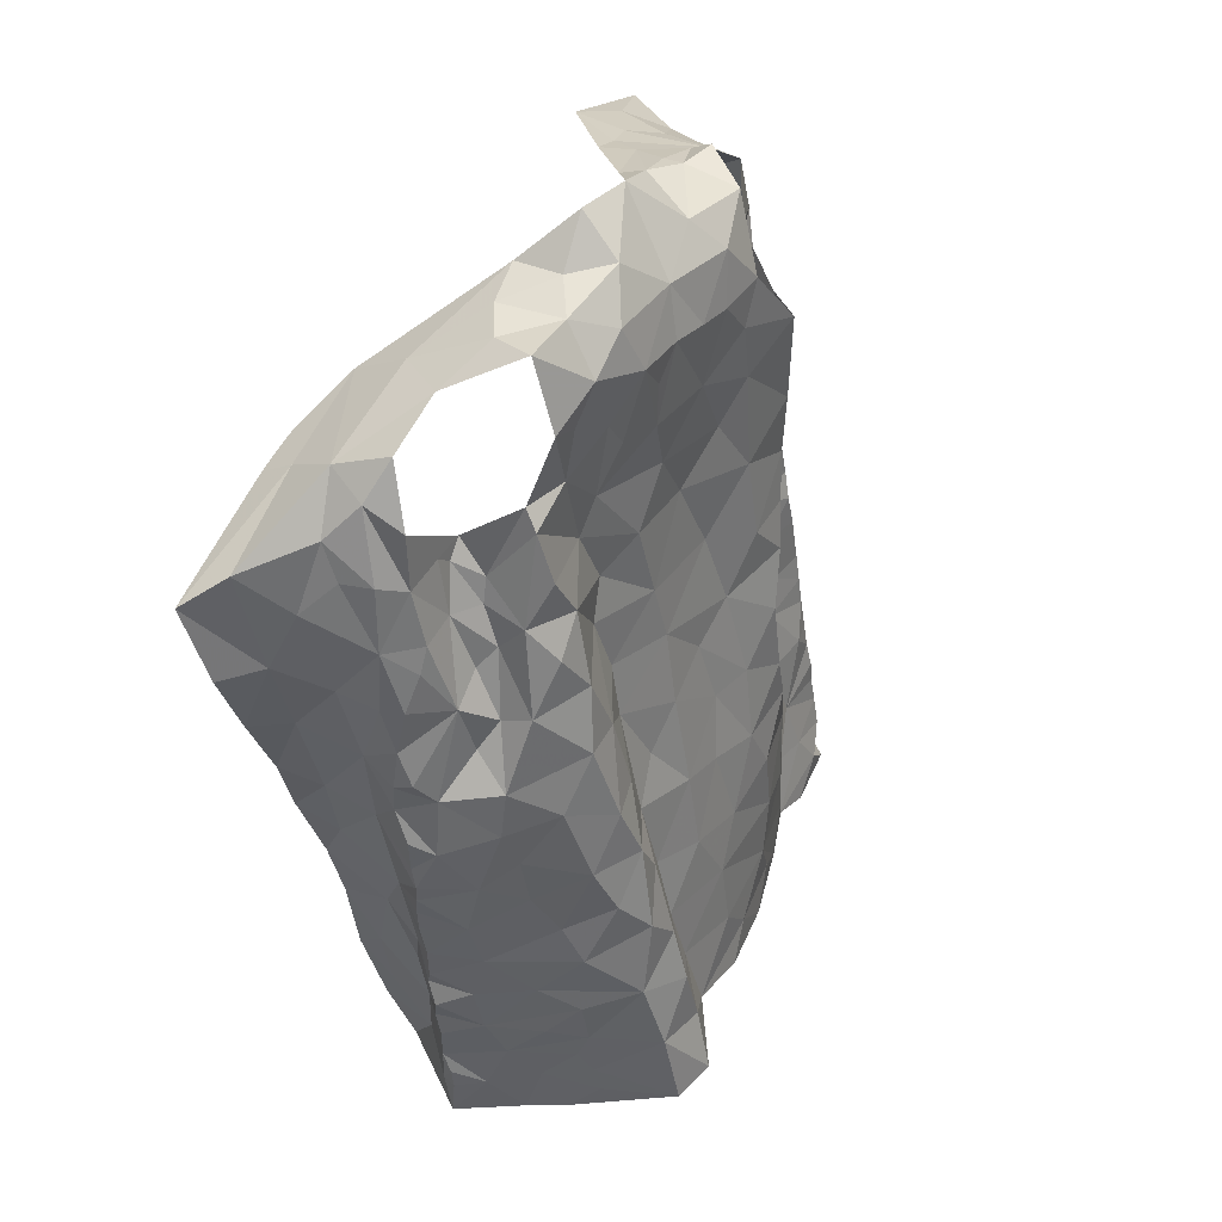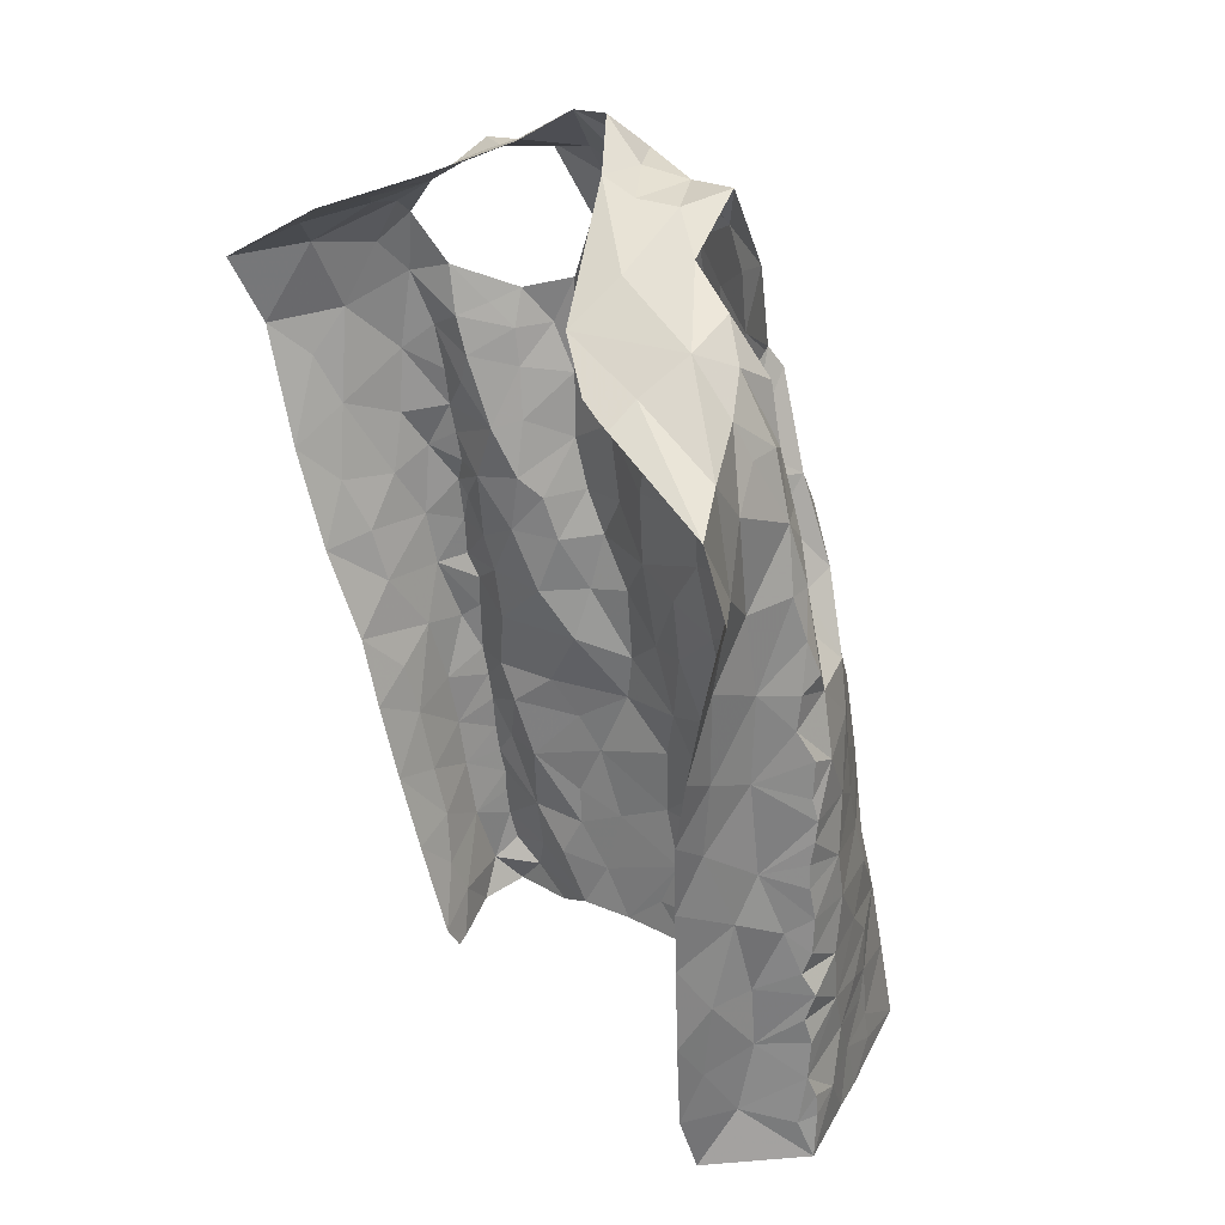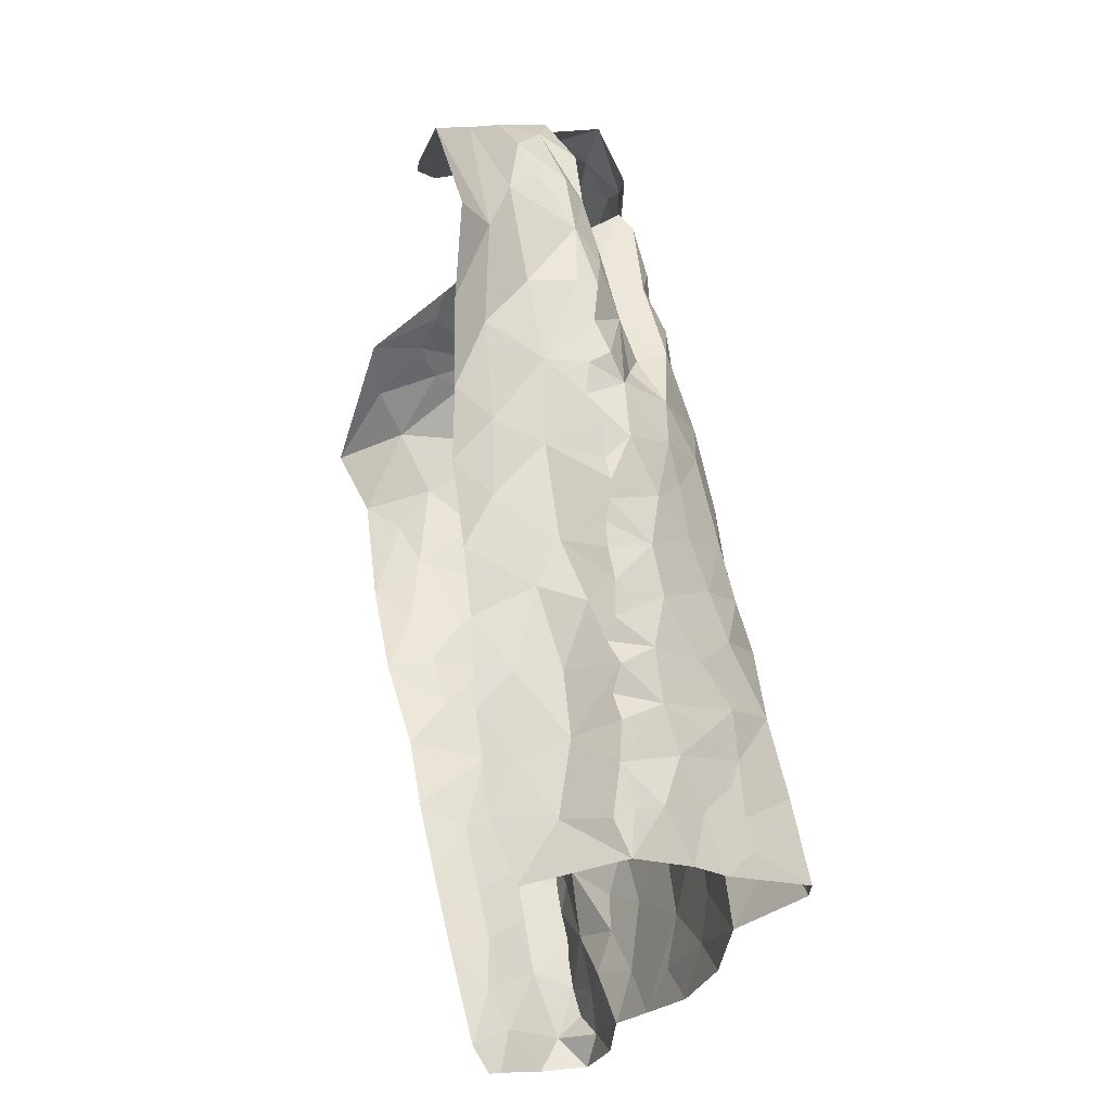
<metadata>
{"format":"obj","ext":"obj","renderer":"f3d","projection":"perspective","resolution":1024,"background":"white","views":[{"elev":46.6,"azim":-60.8,"up":"+Y"},{"elev":23.9,"azim":-127.9,"up":"+Y"},{"elev":-26.7,"azim":-103.2,"up":"+Y"}]}
</metadata>
<code>
v -0.5163 0.04721 -0.3661
v -0.5158 0.08711 -0.3632
v -0.5138 0.1266 -0.374
v -0.5158 0.1619 -0.3726
v -0.5134 0.1846 -0.3791
v -0.5184 0.2495 -0.3779
v -0.5046 0.2686 -0.3966
v -0.5225 0.4271 -0.3853
v -0.5162 0.5289 -0.3923
v -0.5429 0.5168 -0.5184
v -0.5042 0.3845 -0.5105
v -0.4566 0.03808 -0.4437
v -0.48 0.2553 -0.4881
v -0.5712 0.6651 -0.5433
v -0.48 0.6763 -0.3931
v -0.4974 0.6851 -0.4127
v -0.4621 0.09367 -0.4676
v -0.5187 0.4457 -0.5124
v -0.5177 0.5128 -0.4875
v -0.5145 0.5692 -0.4067
v -0.5086 0.08169 -0.3785
v -0.5043 0.6833 -0.4406
v -0.4748 0.1769 -0.4818
v -0.4832 0.2091 -0.4526
v -0.4881 0.3138 -0.4965
v -0.4995 0.4124 -0.4313
v -0.5696 0.5943 -0.5191
v -0.5385 0.5966 -0.4893
v -0.5438 0.6917 -0.5095
v -0.5079 0.6267 -0.4066
v -0.4725 0.09069 -0.4136
v -0.4723 0.1396 -0.4516
v -0.4854 0.2133 -0.4127
v -0.4826 0.1567 -0.4059
v -0.4897 0.2842 -0.4362
v -0.4943 0.3613 -0.4739
v -0.5043 0.4277 -0.4767
v -0.5106 0.5643 -0.4498
v -0.4954 0.3258 -0.4179
v -0.5055 0.4916 -0.4334
v -0.5224 0.6512 -0.4684
v -0.04163 0.6803 -0.3123
v -0.044 0.645 -0.322
v -0.04828 0.6098 -0.3205
v -0.05424 0.5614 -0.3222
v -0.06937 0.4885 -0.3118
v -0.06067 0.3939 -0.3122
v -0.06798 0.2562 -0.2713
v -0.06334 0.1741 -0.2668
v -0.02489 0.03197 -0.2577
v 0.03649 0.03167 -0.2648
v 0.01113 0.05779 -0.2619
v 0.03465 0.0817 -0.2717
v 0.03706 0.1368 -0.2828
v 0.0345 0.244 -0.2989
v 0.03632 0.3003 -0.3082
v 0.02767 0.3794 -0.3167
v 0.03005 0.4829 -0.336
v -0.009331 0.5925 -0.3576
v -0.04514 0.4542 -0.3301
v -0.02005 0.6204 -0.3585
v -0.00263 0.4359 -0.3319
v -0.06389 0.04795 -0.2615
v -0.00829 0.09356 -0.2714
v -0.06356 0.1382 -0.2656
v -0.01425 0.2632 -0.3078
v -0.00134 0.2991 -0.3136
v -0.01423 0.4036 -0.3282
v -0.01336 0.3532 -0.32
v -0.01215 0.5 -0.3439
v -0.05576 0.508 -0.3305
v -0.03776 0.5535 -0.3459
v -0.04575 0.1009 -0.2749
v -0.02862 0.208 -0.296
v 0.016 0.2089 -0.2903
v -0.01617 0.1448 -0.2844
v -0.04846 0.2925 -0.2897
v -0.4138 0.6792 -0.3917
v -0.4163 0.6492 -0.3671
v -0.4242 0.6267 -0.3653
v -0.4513 0.5339 -0.3374
v -0.4774 0.4799 -0.3189
v -0.4769 0.3986 -0.3084
v -0.4748 0.3529 -0.3013
v -0.4555 0.1604 -0.2581
v -0.4611 0.1354 -0.2671
v -0.5159 0.1074 -0.3652
v -0.5195 0.2087 -0.3734
v -0.513 0.23 -0.3837
v -0.5198 0.2822 -0.3774
v -0.5194 0.3116 -0.3836
v -0.5194 0.3338 -0.3846
v -0.522 0.3545 -0.3824
v -0.5229 0.3729 -0.3807
v -0.5207 0.3932 -0.3855
v -0.5158 0.455 -0.4001
v -0.5178 0.4855 -0.3976
v -0.5179 0.498 -0.3787
v -0.5089 0.5707 -0.3869
v -0.4931 0.6036 -0.3808
v -0.4425 0.6785 -0.3924
v -0.5066 0.476 -0.3638
v -0.4287 0.665 -0.3909
v -0.4675 0.05651 -0.275
v -0.4771 0.1061 -0.2946
v -0.5032 0.1845 -0.3347
v -0.4692 0.5104 -0.3492
v -0.477 0.559 -0.3594
v -0.4852 0.05564 -0.3071
v -0.5029 0.2805 -0.332
v -0.4792 0.235 -0.2953
v -0.5077 0.3237 -0.3427
v -0.4457 0.5769 -0.3616
v -0.4855 0.4354 -0.3199
v -0.5003 0.3742 -0.3342
v -0.5039 0.09764 -0.3353
v -0.5076 0.2316 -0.3421
v -0.516 0.4194 -0.3621
v -0.4937 0.145 -0.319
v -0.4476 0.6272 -0.3818
v 0.04508 0.06061 -0.2921
v 0.03807 0.1097 -0.2784
v 0.03651 0.1589 -0.2842
v 0.03659 0.1847 -0.2905
v 0.03659 0.2112 -0.2948
v 0.03506 0.2713 -0.3032
v 0.0322 0.3478 -0.313
v 0.03466 0.4043 -0.3249
v 0.03137 0.4414 -0.3295
v 0.02064 0.4684 -0.3325
v 0.01902 0.5055 -0.3392
v 0.02047 0.5334 -0.344
v 0.02284 0.5608 -0.3485
v -0.01139 0.6561 -0.3629
v -0.02713 0.6674 -0.3375
v -0.4828 0.6264 -0.3798
v -0.06624 0.7991 -0.4514
v -0.03793 0.8 -0.3722
v 0.008146 0.7637 -0.4082
v -0.09761 0.8144 -0.448
v -0.1553 0.8458 -0.397
v -0.09924 0.8265 -0.388
v -0.0648 0.8271 -0.3629
v -0.05267 0.8063 -0.3879
v -0.01825 0.7841 -0.3892
v -0.08023 0.8097 -0.4226
v -0.001272 0.009328 -0.3701
v -0.006779 0.03382 -0.3875
v 0.06994 0.5352 -0.4856
v -0.02473 0.7805 -0.5108
v 0.03578 0.0243 -0.3111
v 0.003436 0.129 -0.4088
v -0.002412 0.7016 -0.3626
v 0.005272 0.01282 -0.3571
v 0.1036 0.7127 -0.5248
v 0.02748 0.7456 -0.3815
v 0.03881 0.689 -0.3769
v 0.01873 0.2821 -0.4399
v 0.01222 0.205 -0.4244
v 0.04732 0.4396 -0.472
v 0.009802 0.09607 -0.3696
v 0.01705 0.1465 -0.3682
v -0.0006104 0.7688 -0.4391
v 0.02296 0.2613 -0.3919
v 0.0245 0.3128 -0.4068
v 0.03854 0.2793 -0.3482
v 0.04201 0.3384 -0.328
v 0.04248 0.4518 -0.3651
v 0.02097 0.5962 -0.3544
v 0.07252 0.6177 -0.4606
v 0.09514 0.6487 -0.494
v 0.05987 0.7257 -0.4647
v 0.02672 0.7547 -0.495
v -0.03024 0.7831 -0.4613
v 0.03448 0.3439 -0.3714
v 0.04083 0.2268 -0.3356
v 0.04084 0.4002 -0.355
v 0.04372 0.4988 -0.3972
v 0.01389 0.05808 -0.3482
v 0.02058 0.1978 -0.3789
v 0.03394 0.3994 -0.4144
v 0.05742 0.5723 -0.441
v 0.04208 0.5189 -0.3603
v 0.02818 0.3509 -0.4498
v 0.03909 0.1227 -0.318
v 0.04665 0.5545 -0.386
v 0.05101 0.5019 -0.4499
v 0.02435 0.6395 -0.3621
v 0.03947 0.4508 -0.4272
v 0.04372 0.7193 -0.4076
v 0.06111 0.6602 -0.4322
v 0.0402 0.1801 -0.3283
v 0.04668 0.6155 -0.3831
v -0.4432 0.7185 -0.5369
v -0.3678 0.7613 -0.5082
v -0.4211 0.7277 -0.5336
v -0.4566 0.7134 -0.5381
v -0.4739 0.7281 -0.3979
v -0.4505 0.7778 -0.4201
v -0.3548 0.8323 -0.3896
v -0.3706 0.7948 -0.4578
v -0.4014 0.8057 -0.4127
v -0.4773 0.7457 -0.4322
v -0.4641 0.7598 -0.467
v -0.4547 0.732 -0.51
v -0.499 0.7154 -0.4565
v -0.277 0.7767 -0.306
v -0.2546 0.7453 -0.3064
v -0.1631 0.7572 -0.2957
v -0.1187 0.7584 -0.2918
v -0.3777 0.7801 -0.3261
v -0.2881 0.8473 -0.413
v -0.3525 0.7692 -0.3242
v -0.3704 0.8437 -0.3491
v -0.3243 0.8356 -0.4083
v -0.3306 0.801 -0.3189
v -0.09716 0.8266 -0.3711
v -0.3193 0.8398 -0.3493
v -0.1942 0.7621 -0.3002
v -0.09903 0.8224 -0.3199
v -0.2478 0.8824 -0.3771
v -0.1498 0.8042 -0.3041
v -0.1652 0.8332 -0.3304
v -0.23 0.77 -0.3048
v -0.2898 0.821 -0.32
v -0.2573 0.852 -0.34
v -0.2187 0.8134 -0.3174
v -0.1947 0.8748 -0.3697
v -0.1371 0.8417 -0.3829
v -0.2853 0.8481 -0.3717
v -0.4187 0.07161 -0.1869
v -0.453 0.08441 -0.2475
v -0.3172 0.7473 -0.3157
v -0.2213 0.08019 -0.2233
v -0.4072 0.7064 -0.3265
v -0.1794 0.04118 -0.2271
v -0.0872 0.09274 -0.2523
v -0.05788 0.6479 -0.2893
v -0.1373 0.7197 -0.2918
v -0.4774 0.1747 -0.2896
v -0.3801 0.07623 -0.1769
v -0.3006 0.7188 -0.3125
v -0.1034 0.1555 -0.2482
v -0.08267 0.3462 -0.2872
v -0.4312 0.5931 -0.3493
v -0.249 0.04775 -0.2175
v -0.07737 0.4471 -0.3009
v -0.08616 0.494 -0.2739
v -0.1906 0.6959 -0.3009
v -0.1121 0.2857 -0.2471
v -0.1596 0.2425 -0.2379
v -0.08432 0.2216 -0.2579
v -0.3096 0.06577 -0.2212
v -0.4148 0.4917 -0.275
v -0.09045 0.3963 -0.2739
v -0.4548 0.1121 -0.2539
v -0.4054 0.4169 -0.2551
v -0.1645 0.6326 -0.2986
v -0.1562 0.1798 -0.2339
v -0.17 0.1233 -0.231
v -0.112 0.04599 -0.2448
v -0.1496 0.07765 -0.2349
v -0.07439 0.6031 -0.2789
v -0.4377 0.3679 -0.2629
v -0.4312 0.6246 -0.3244
v -0.4186 0.5902 -0.3005
v -0.4542 0.2675 -0.2626
v -0.4492 0.5471 -0.3092
v -0.3963 0.5481 -0.2869
v -0.1787 0.2909 -0.246
v -0.1312 0.6649 -0.2896
v -0.3618 0.722 -0.3274
v -0.3435 0.6465 -0.3269
v -0.323 0.6761 -0.3234
v -0.2514 0.1177 -0.2255
v -0.07399 0.6911 -0.2778
v -0.4607 0.3095 -0.2803
v -0.4255 0.3205 -0.2457
v -0.4041 0.284 -0.2248
v -0.3712 0.3218 -0.2402
v -0.1208 0.3296 -0.249
v -0.1683 0.3614 -0.2591
v -0.2565 0.7032 -0.3067
v -0.07681 0.5424 -0.28
v -0.1885 0.5253 -0.2951
v -0.1326 0.495 -0.2734
v -0.1326 0.5709 -0.2842
v -0.4188 0.1458 -0.2026
v -0.3303 0.2025 -0.245
v -0.3782 0.1935 -0.2033
v -0.3676 0.131 -0.1964
v -0.3206 0.1387 -0.2344
v -0.2511 0.1832 -0.2339
v -0.4592 0.2038 -0.263
v -0.4471 0.4431 -0.2841
v -0.3913 0.3625 -0.242
v -0.3377 0.3416 -0.2727
v -0.3696 0.4178 -0.2649
v -0.3281 0.4959 -0.3068
v -0.3317 0.4436 -0.2969
v -0.376 0.4866 -0.2787
v -0.3865 0.6159 -0.3046
v -0.2192 0.2279 -0.2399
v -0.4238 0.2145 -0.2216
v -0.09965 0.4515 -0.2651
v -0.1225 0.4002 -0.256
v -0.3755 0.2468 -0.2185
v -0.3308 0.2683 -0.2596
v -0.2689 0.534 -0.2996
v -0.2627 0.48 -0.2906
v -0.3417 0.5537 -0.3156
v -0.2781 0.2473 -0.2458
v -0.2442 0.6539 -0.3073
v -0.3233 0.5898 -0.3202
v -0.2121 0.3655 -0.2676
v -0.3062 0.378 -0.2806
v -0.2693 0.4095 -0.2775
v -0.2199 0.4294 -0.2815
v -0.2744 0.3218 -0.2591
v -0.2161 0.6006 -0.3058
v -0.2806 0.606 -0.3082
v -0.1738 0.4498 -0.2797
v -0.2306 0.3074 -0.2554
v -0.4018 0.7237 -0.3387
v -0.4047 0.6572 -0.3129
f 94 26 39
f 34 4 5
f 24 23 32
f 20 9 99
f 38 20 30
f 28 27 10
f 21 2 87
f 31 1 21
f 30 15 16
f 39 91 92
f 19 10 18
f 40 20 38
f 41 22 206
f 100 136 30
f 101 15 120
f 39 90 91
f 39 92 93
f 26 95 8
f 206 29 41
f 21 3 31
f 12 1 31
f 15 30 136
f 15 136 120
f 32 23 17
f 7 89 6
f 39 7 90
f 39 93 94
f 96 26 8
f 97 40 96
f 40 9 20
f 30 99 100
f 14 27 28
f 3 21 87
f 30 16 22
f 17 12 31
f 4 34 3
f 31 3 34
f 88 89 33
f 33 35 24
f 24 35 13
f 7 39 35
f 35 25 13
f 35 39 36
f 36 25 35
f 11 25 36
f 11 36 37
f 36 39 26
f 26 94 95
f 18 11 37
f 9 97 98
f 9 40 97
f 30 20 99
f 28 29 14
f 31 32 17
f 34 5 88
f 88 33 34
f 24 34 33
f 24 13 23
f 28 19 38
f 29 28 41
f 30 22 41
f 34 32 31
f 24 32 34
f 26 96 40
f 37 26 40
f 18 37 19
f 37 36 26
f 19 28 10
f 40 19 37
f 30 41 38
f 40 38 19
f 28 38 41
f 7 33 89
f 35 33 7
f 43 134 135
f 64 53 122
f 42 43 135
f 76 122 54
f 69 244 77
f 62 68 128
f 47 60 247
f 66 55 126
f 247 60 46
f 57 69 127
f 125 75 124
f 67 126 56
f 70 131 132
f 134 43 61
f 72 59 61
f 72 45 71
f 130 70 62
f 72 133 59
f 43 44 61
f 61 44 72
f 76 123 124
f 65 237 73
f 76 65 73
f 76 54 123
f 66 75 55
f 75 66 74
f 48 74 66
f 66 77 48
f 67 56 127
f 244 69 47
f 128 68 57
f 130 62 129
f 70 58 131
f 70 130 58
f 132 133 72
f 45 72 44
f 51 52 50
f 64 52 53
f 50 52 63
f 52 64 63
f 49 65 74
f 48 252 74
f 67 66 126
f 68 69 57
f 67 127 69
f 72 70 132
f 60 71 46
f 71 60 70
f 64 73 63
f 73 237 63
f 73 64 76
f 75 76 124
f 74 65 76
f 76 64 122
f 49 74 252
f 60 68 62
f 70 60 62
f 71 70 72
f 75 74 76
f 67 77 66
f 68 47 69
f 68 60 47
f 77 67 69
f 116 87 2
f 116 3 87
f 88 117 89
f 110 277 112
f 112 91 90
f 115 93 112
f 89 117 6
f 103 120 80
f 8 95 118
f 97 96 102
f 108 136 100
f 108 100 99
f 113 245 120
f 108 120 136
f 95 94 118
f 256 105 232
f 79 78 103
f 102 98 97
f 82 81 107
f 112 92 91
f 80 79 103
f 115 84 83
f 245 80 120
f 120 103 101
f 104 232 105
f 105 256 86
f 119 86 85
f 4 3 106
f 5 4 106
f 267 110 111
f 110 90 6
f 90 110 112
f 110 267 277
f 82 107 102
f 102 96 118
f 118 96 8
f 102 108 98
f 9 108 99
f 9 98 108
f 81 113 108
f 1 116 2
f 104 105 109
f 119 105 86
f 106 88 5
f 117 110 6
f 277 84 112
f 112 93 92
f 118 94 115
f 112 84 115
f 118 114 102
f 107 81 108
f 108 113 120
f 119 116 105
f 1 109 116
f 116 119 3
f 106 3 119
f 240 119 85
f 115 83 114
f 93 115 94
f 115 114 118
f 102 107 108
f 116 109 105
f 106 117 88
f 294 111 106
f 106 119 240
f 294 106 240
f 111 117 106
f 110 117 111
f 114 82 102
f 129 62 128
f 167 127 56
f 59 133 169
f 121 53 52
f 52 51 121
f 55 75 125
f 90 7 6
f 2 21 1
f 103 78 101
f 144 145 146
f 139 145 156
f 138 145 144
f 144 142 217
f 142 144 146
f 140 141 146
f 146 229 142
f 145 137 146
f 229 146 141
f 137 140 146
f 145 139 163
f 143 144 217
f 137 145 174
f 174 145 163
f 126 55 176
f 126 176 166
f 163 139 172
f 129 128 177
f 134 157 153
f 135 153 42
f 183 131 58
f 154 179 151
f 154 148 179
f 150 173 155
f 165 158 184
f 160 181 184
f 137 174 150
f 150 140 137
f 166 164 175
f 176 55 125
f 133 132 183
f 53 121 122
f 51 151 121
f 185 192 123
f 122 185 54
f 188 134 61
f 187 189 160
f 190 139 156
f 148 154 147
f 167 177 127
f 167 56 166
f 166 56 126
f 129 177 168
f 177 57 127
f 183 58 168
f 187 160 149
f 151 179 121
f 192 124 123
f 170 182 149
f 157 156 153
f 134 153 135
f 134 188 157
f 148 161 179
f 174 163 173
f 164 158 165
f 159 158 164
f 175 167 166
f 159 164 180
f 180 162 159
f 128 57 177
f 58 130 129
f 132 131 183
f 54 185 123
f 192 125 124
f 125 192 176
f 152 161 148
f 149 171 170
f 181 175 184
f 164 165 175
f 168 189 178
f 177 181 168
f 58 129 168
f 181 160 189
f 162 152 159
f 59 188 61
f 188 59 169
f 170 171 191
f 172 139 190
f 191 172 190
f 172 173 163
f 173 172 155
f 175 177 167
f 183 168 178
f 172 191 171
f 171 155 172
f 186 193 133
f 156 157 190
f 176 180 164
f 168 181 189
f 185 161 162
f 152 162 161
f 191 157 193
f 193 182 191
f 178 182 186
f 179 161 185
f 164 166 176
f 180 176 192
f 175 181 177
f 121 179 185
f 175 165 184
f 192 185 162
f 122 121 185
f 187 149 182
f 178 186 183
f 187 182 178
f 187 178 189
f 150 174 173
f 190 157 191
f 186 133 183
f 182 193 186
f 170 191 182
f 192 162 180
f 193 157 188
f 169 193 188
f 133 193 169
f 206 203 204
f 196 194 197
f 197 14 205
f 29 206 204
f 195 201 212
f 201 215 212
f 201 202 200
f 215 201 200
f 78 198 101
f 16 206 22
f 199 203 198
f 202 201 204
f 201 195 204
f 198 15 101
f 206 16 203
f 15 203 16
f 202 204 199
f 14 29 205
f 203 15 198
f 204 203 199
f 195 205 204
f 29 204 205
f 196 205 195
f 197 205 196
f 213 216 211
f 211 216 214
f 224 207 208
f 222 210 220
f 143 217 220
f 214 200 202
f 218 214 216
f 223 217 229
f 229 141 228
f 212 215 230
f 215 200 218
f 215 218 230
f 221 212 230
f 216 213 233
f 207 216 233
f 209 210 222
f 209 222 219
f 223 220 217
f 218 225 226
f 225 218 216
f 225 216 207
f 228 223 229
f 219 227 224
f 227 222 223
f 226 228 221
f 223 228 227
f 200 214 218
f 230 218 226
f 222 227 219
f 226 221 230
f 225 227 226
f 226 227 228
f 217 142 229
f 225 207 227
f 227 207 224
f 220 223 222
f 259 252 251
f 268 81 82
f 231 232 104
f 295 82 114
f 81 268 245
f 265 235 79
f 253 292 291
f 264 83 84
f 238 42 276
f 252 250 251
f 243 65 49
f 210 209 239
f 45 284 71
f 42 238 43
f 274 233 272
f 211 324 272
f 236 234 246
f 236 261 262
f 239 276 210
f 264 84 277
f 81 245 113
f 283 208 207
f 233 213 272
f 262 234 236
f 48 77 250
f 243 237 65
f 209 249 239
f 85 86 256
f 295 114 83
f 272 324 235
f 243 49 252
f 284 45 263
f 238 263 44
f 271 276 239
f 294 240 85
f 82 295 254
f 268 82 254
f 250 77 244
f 48 250 252
f 209 219 249
f 80 265 79
f 245 265 80
f 233 242 207
f 246 234 253
f 260 243 259
f 263 45 44
f 44 43 238
f 278 277 267
f 295 83 264
f 244 281 250
f 255 47 247
f 305 247 248
f 245 268 265
f 237 260 261
f 304 111 294
f 241 291 288
f 264 257 295
f 255 244 47
f 306 255 305
f 247 46 248
f 224 249 219
f 262 260 234
f 46 284 248
f 256 232 231
f 264 296 257
f 247 305 255
f 313 258 249
f 271 239 249
f 250 281 270
f 243 252 259
f 284 46 71
f 256 288 85
f 304 294 85
f 231 241 288
f 256 231 288
f 281 244 255
f 254 269 268
f 257 296 298
f 283 313 249
f 251 250 270
f 269 266 268
f 303 259 251
f 249 258 271
f 303 293 259
f 272 213 211
f 260 237 243
f 237 261 63
f 260 262 261
f 267 111 304
f 238 276 263
f 263 276 271
f 263 271 287
f 278 296 264
f 265 268 266
f 265 266 302
f 302 325 265
f 85 288 304
f 288 291 290
f 288 290 304
f 253 291 241
f 306 305 322
f 283 249 224
f 271 258 287
f 272 273 274
f 302 273 325
f 272 235 273
f 325 273 235
f 293 260 259
f 260 293 275
f 260 275 234
f 292 253 275
f 277 278 264
f 296 278 279
f 279 278 267
f 279 280 296
f 304 279 267
f 270 282 315
f 281 255 306
f 282 281 306
f 282 270 281
f 266 269 302
f 269 311 302
f 273 302 314
f 283 224 208
f 263 287 284
f 248 284 286
f 285 286 287
f 287 286 284
f 304 290 307
f 289 307 290
f 289 290 292
f 290 291 292
f 234 275 253
f 293 289 292
f 275 293 292
f 295 257 254
f 254 257 301
f 301 257 298
f 298 300 301
f 280 297 296
f 297 298 296
f 269 254 301
f 299 301 300
f 269 301 311
f 301 299 311
f 311 299 309
f 270 315 323
f 270 303 251
f 274 242 233
f 303 312 293
f 312 303 323
f 270 323 303
f 308 312 319
f 274 283 242
f 320 258 313
f 283 274 313
f 321 313 274
f 321 274 273
f 320 313 321
f 283 207 242
f 286 322 305
f 248 286 305
f 322 282 306
f 285 287 320
f 320 287 258
f 320 309 285
f 307 289 308
f 307 280 279
f 289 293 312
f 299 310 309
f 299 300 310
f 310 300 317
f 314 311 309
f 319 323 315
f 308 289 312
f 279 304 307
f 314 302 311
f 314 321 273
f 285 322 286
f 318 282 322
f 315 282 318
f 300 298 297
f 317 319 315
f 300 297 316
f 316 317 300
f 317 315 318
f 317 316 319
f 316 297 319
f 297 280 308
f 297 308 319
f 317 318 310
f 308 280 307
f 309 320 321
f 285 309 310
f 322 310 318
f 285 310 322
f 314 309 321
f 324 78 79
f 235 324 79
f 265 325 235
f 319 312 323

</code>
